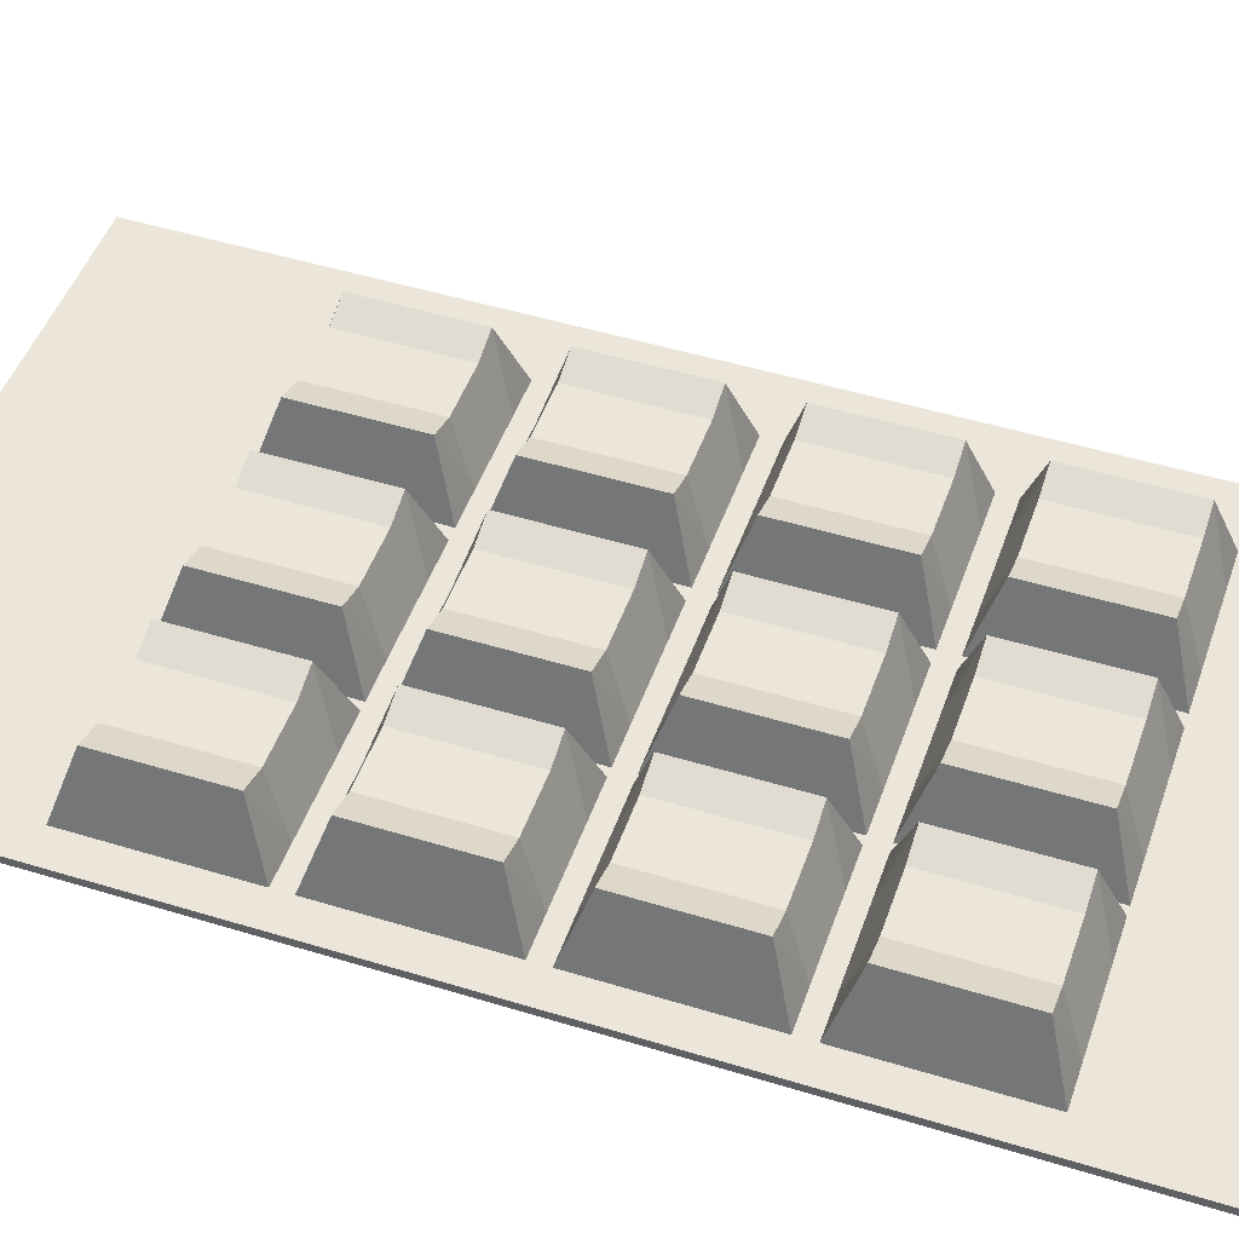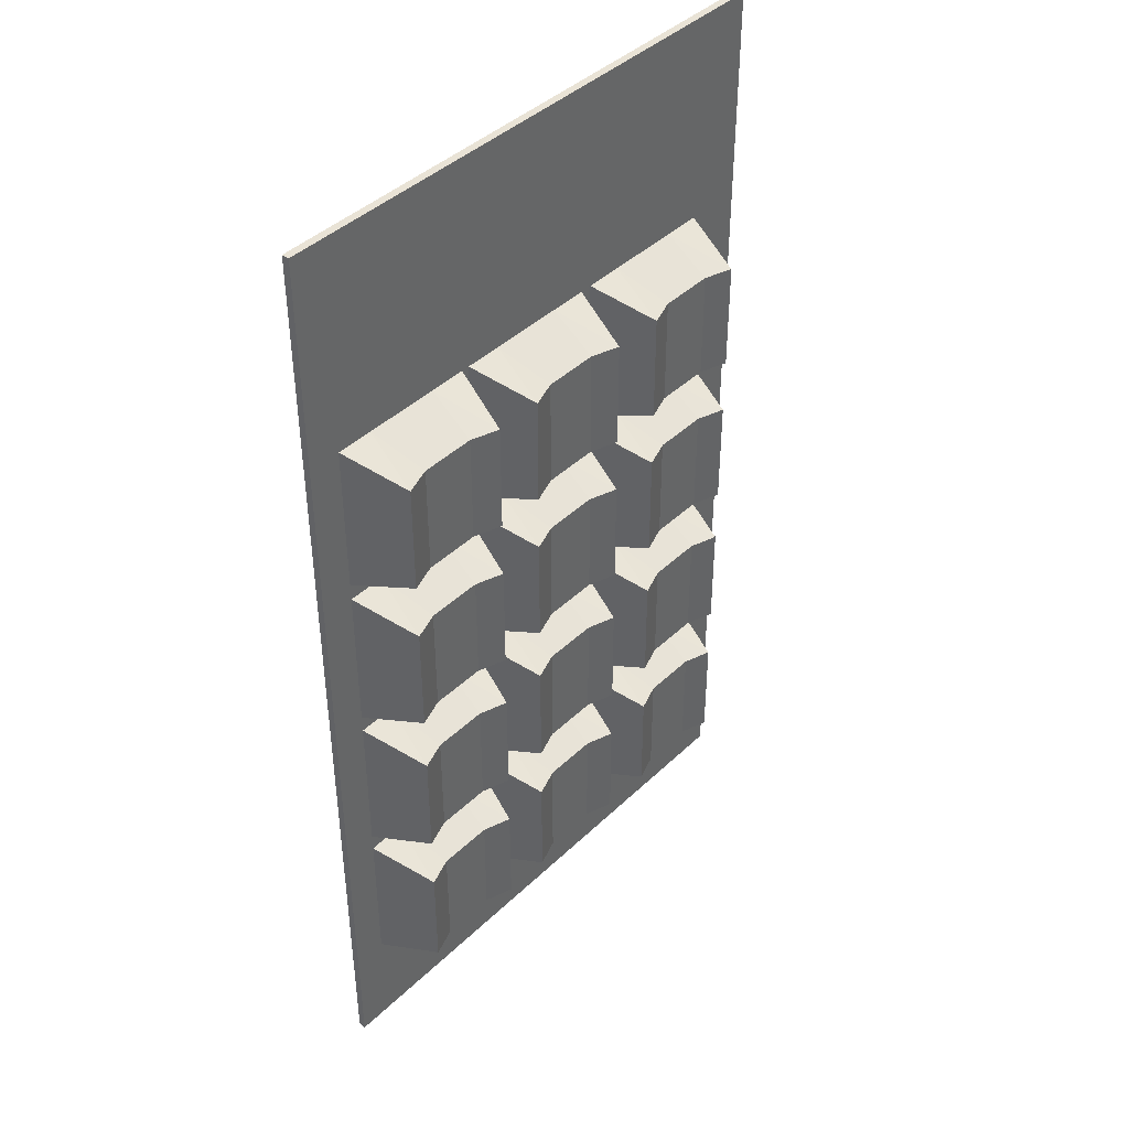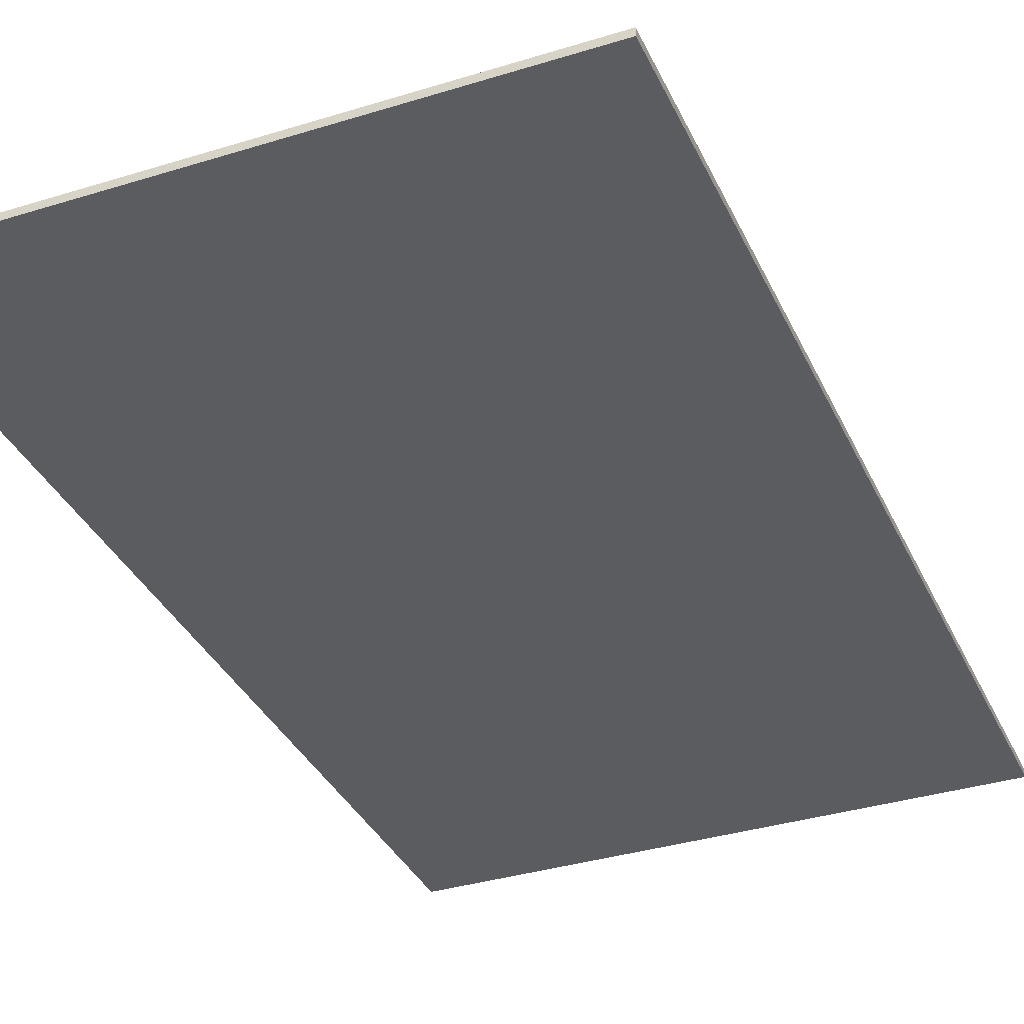
<metadata>
{"format":"obj","ext":"obj","renderer":"f3d","projection":"perspective","resolution":1024,"background":"white","views":[{"elev":48.2,"azim":109.0,"up":"+Y"},{"elev":42.1,"azim":131.4,"up":"+Z"},{"elev":-35.2,"azim":22.4,"up":"+Y"}]}
</metadata>
<code>
o Cube.002
v 1.323 0.2641 -0.1968
v 1.393 0.04305 -0.2675
v 1.323 0.2641 0.19
v 1.393 0.04305 0.2607
v 0.9359 0.2641 -0.1968
v 0.8652 0.04305 -0.2675
v 0.9359 0.2641 0.19
v 0.8652 0.04305 0.2607
v 1.129 0.04305 -0.2675
v 1.129 0.2312 0.19
v 1.129 0.04305 0.2607
v 1.129 0.2312 -0.1968
v 0.9972 0.04305 -0.2675
v 1.033 0.2312 0.19
v 0.9972 0.04305 0.2607
v 1.033 0.2312 -0.1968
v 1.261 0.04305 0.2607
v 1.226 0.2312 -0.1968
v 1.261 0.04305 -0.2675
v 1.226 0.2312 0.19
f 5 14 16
f 15 7 8
f 7 6 8
f 2 17 19
f 1 4 2
f 19 1 2
f 16 9 13
f 9 15 13
f 20 11 17
f 12 20 18
f 13 8 6
f 5 13 6
f 11 14 15
f 16 10 12
f 18 3 1
f 3 17 4
f 9 18 19
f 19 11 9
f 5 7 14
f 15 14 7
f 7 5 6
f 2 4 17
f 1 3 4
f 19 18 1
f 16 12 9
f 9 11 15
f 20 10 11
f 12 10 20
f 13 15 8
f 5 16 13
f 11 10 14
f 16 14 10
f 18 20 3
f 3 20 17
f 9 12 18
f 19 17 11
o Cube.001
v 0.7653 0.2641 -0.1968
v 0.8361 0.04305 -0.2675
v 0.7653 0.2641 0.19
v 0.8361 0.04305 0.2607
v 0.3786 0.2641 -0.1968
v 0.3078 0.04305 -0.2675
v 0.3786 0.2641 0.19
v 0.3078 0.04305 0.2607
v 0.572 0.04305 -0.2675
v 0.572 0.2312 0.19
v 0.572 0.04305 0.2607
v 0.572 0.2312 -0.1968
v 0.4399 0.04305 -0.2675
v 0.4753 0.2312 0.19
v 0.4399 0.04305 0.2607
v 0.4753 0.2312 -0.1968
v 0.704 0.04305 0.2607
v 0.6687 0.2312 -0.1968
v 0.704 0.04305 -0.2675
v 0.6687 0.2312 0.19
f 25 34 36
f 35 27 28
f 27 26 28
f 22 37 39
f 21 24 22
f 39 21 22
f 36 29 33
f 29 35 33
f 40 31 37
f 32 40 38
f 33 28 26
f 25 33 26
f 31 34 35
f 36 30 32
f 38 23 21
f 23 37 24
f 29 38 39
f 39 31 29
f 25 27 34
f 35 34 27
f 27 25 26
f 22 24 37
f 21 23 24
f 39 38 21
f 36 32 29
f 29 31 35
f 40 30 31
f 32 30 40
f 33 35 28
f 25 36 33
f 31 30 34
f 36 34 30
f 38 40 23
f 23 40 37
f 29 32 38
f 39 37 31
o Cube
v 0.1934 0.2641 -0.1968
v 0.2641 0.04305 -0.2675
v 0.1934 0.2641 0.19
v 0.2641 0.04305 0.2607
v -0.1934 0.2641 -0.1968
v -0.2641 0.04305 -0.2675
v -0.1934 0.2641 0.19
v -0.2641 0.04305 0.2607
v 0 0.04305 -0.2675
v 0 0.2312 0.19
v 0 0.04305 0.2607
v 0 0.2312 -0.1968
v -0.1321 0.04305 -0.2675
v -0.0967 0.2312 0.19
v -0.1321 0.04305 0.2607
v -0.0967 0.2312 -0.1968
v 0.1321 0.04305 0.2607
v 0.0967 0.2312 -0.1968
v 0.1321 0.04305 -0.2675
v 0.0967 0.2312 0.19
f 45 54 56
f 55 47 48
f 47 46 48
f 42 57 59
f 41 44 42
f 59 41 42
f 56 49 53
f 49 55 53
f 60 51 57
f 52 60 58
f 53 48 46
f 45 53 46
f 51 54 55
f 56 50 52
f 58 43 41
f 43 57 44
f 49 58 59
f 59 51 49
f 45 47 54
f 55 54 47
f 47 45 46
f 42 44 57
f 41 43 44
f 59 58 41
f 56 52 49
f 49 51 55
f 60 50 51
f 52 50 60
f 53 55 48
f 45 56 53
f 51 50 54
f 56 54 50
f 58 60 43
f 43 60 57
f 49 52 58
f 59 57 51
o Cube.003
v 1.323 0.2641 -0.1968
v 1.393 0.04305 -0.2675
v 1.323 0.2641 0.19
v 1.393 0.04305 0.2607
v 0.9359 0.2641 -0.1968
v 0.8652 0.04305 -0.2675
v 0.9359 0.2641 0.19
v 0.8652 0.04305 0.2607
v 1.129 0.04305 -0.2675
v 1.129 0.2312 0.19
v 1.129 0.04305 0.2607
v 1.129 0.2312 -0.1968
v 0.9972 0.04305 -0.2675
v 1.033 0.2312 0.19
v 0.9972 0.04305 0.2607
v 1.033 0.2312 -0.1968
v 1.261 0.04305 0.2607
v 1.226 0.2312 -0.1968
v 1.261 0.04305 -0.2675
v 1.226 0.2312 0.19
f 65 74 76
f 75 67 68
f 67 66 68
f 62 77 79
f 61 64 62
f 79 61 62
f 76 69 73
f 69 75 73
f 80 71 77
f 72 80 78
f 73 68 66
f 65 73 66
f 71 74 75
f 76 70 72
f 78 63 61
f 63 77 64
f 69 78 79
f 79 71 69
f 65 67 74
f 75 74 67
f 67 65 66
f 62 64 77
f 61 63 64
f 79 78 61
f 76 72 69
f 69 71 75
f 80 70 71
f 72 70 80
f 73 75 68
f 65 76 73
f 71 70 74
f 76 74 70
f 78 80 63
f 63 80 77
f 69 72 78
f 79 77 71
o Cube.004
v 0.7653 0.2641 -0.1968
v 0.8361 0.04305 -0.2675
v 0.7653 0.2641 0.19
v 0.8361 0.04305 0.2607
v 0.3786 0.2641 -0.1968
v 0.3078 0.04305 -0.2675
v 0.3786 0.2641 0.19
v 0.3078 0.04305 0.2607
v 0.572 0.04305 -0.2675
v 0.572 0.2312 0.19
v 0.572 0.04305 0.2607
v 0.572 0.2312 -0.1968
v 0.4399 0.04305 -0.2675
v 0.4753 0.2312 0.19
v 0.4399 0.04305 0.2607
v 0.4753 0.2312 -0.1968
v 0.704 0.04305 0.2607
v 0.6687 0.2312 -0.1968
v 0.704 0.04305 -0.2675
v 0.6687 0.2312 0.19
f 85 94 96
f 95 87 88
f 87 86 88
f 82 97 99
f 81 84 82
f 99 81 82
f 96 89 93
f 89 95 93
f 100 91 97
f 92 100 98
f 93 88 86
f 85 93 86
f 91 94 95
f 96 90 92
f 98 83 81
f 83 97 84
f 89 98 99
f 99 91 89
f 85 87 94
f 95 94 87
f 87 85 86
f 82 84 97
f 81 83 84
f 99 98 81
f 96 92 89
f 89 91 95
f 100 90 91
f 92 90 100
f 93 95 88
f 85 96 93
f 91 90 94
f 96 94 90
f 98 100 83
f 83 100 97
f 89 92 98
f 99 97 91
o Cube.005
v 0.1934 0.2641 -0.1968
v 0.2641 0.04305 -0.2675
v 0.1934 0.2641 0.19
v 0.2641 0.04305 0.2607
v -0.1934 0.2641 -0.1968
v -0.2641 0.04305 -0.2675
v -0.1934 0.2641 0.19
v -0.2641 0.04305 0.2607
v 0 0.04305 -0.2675
v 0 0.2312 0.19
v 0 0.04305 0.2607
v 0 0.2312 -0.1968
v -0.1321 0.04305 -0.2675
v -0.0967 0.2312 0.19
v -0.1321 0.04305 0.2607
v -0.0967 0.2312 -0.1968
v 0.1321 0.04305 0.2607
v 0.0967 0.2312 -0.1968
v 0.1321 0.04305 -0.2675
v 0.0967 0.2312 0.19
f 105 114 116
f 115 107 108
f 107 106 108
f 102 117 119
f 101 104 102
f 119 101 102
f 116 109 113
f 109 115 113
f 120 111 117
f 112 120 118
f 113 108 106
f 105 113 106
f 111 114 115
f 116 110 112
f 118 103 101
f 103 117 104
f 109 118 119
f 119 111 109
f 105 107 114
f 115 114 107
f 107 105 106
f 102 104 117
f 101 103 104
f 119 118 101
f 116 112 109
f 109 111 115
f 120 110 111
f 112 110 120
f 113 115 108
f 105 116 113
f 111 110 114
f 116 114 110
f 118 120 103
f 103 120 117
f 109 112 118
f 119 117 111
o Cube.006
v 0.1934 0.2641 0.3928
v 0.2641 0.04305 0.3221
v 0.1934 0.2641 0.7796
v 0.2641 0.04305 0.8503
v -0.1934 0.2641 0.3928
v -0.2641 0.04305 0.3221
v -0.1934 0.2641 0.7796
v -0.2641 0.04305 0.8503
v 0 0.04305 0.3221
v 0 0.2312 0.7796
v 0 0.04305 0.8503
v 0 0.2312 0.3928
v -0.1321 0.04305 0.3221
v -0.0967 0.2312 0.7796
v -0.1321 0.04305 0.8503
v -0.0967 0.2312 0.3928
v 0.1321 0.04305 0.8503
v 0.0967 0.2312 0.3928
v 0.1321 0.04305 0.3221
v 0.0967 0.2312 0.7796
f 125 134 136
f 135 127 128
f 127 126 128
f 122 137 139
f 121 124 122
f 139 121 122
f 136 129 133
f 129 135 133
f 140 131 137
f 132 140 138
f 133 128 126
f 125 133 126
f 131 134 135
f 136 130 132
f 138 123 121
f 123 137 124
f 129 138 139
f 139 131 129
f 125 127 134
f 135 134 127
f 127 125 126
f 122 124 137
f 121 123 124
f 139 138 121
f 136 132 129
f 129 131 135
f 140 130 131
f 132 130 140
f 133 135 128
f 125 136 133
f 131 130 134
f 136 134 130
f 138 140 123
f 123 140 137
f 129 132 138
f 139 137 131
o Cube.007
v 0.7653 0.2641 0.3928
v 0.8361 0.04305 0.3221
v 0.7653 0.2641 0.7796
v 0.8361 0.04305 0.8503
v 0.3786 0.2641 0.3928
v 0.3078 0.04305 0.3221
v 0.3786 0.2641 0.7796
v 0.3078 0.04305 0.8503
v 0.572 0.04305 0.3221
v 0.572 0.2312 0.7796
v 0.572 0.04305 0.8503
v 0.572 0.2312 0.3928
v 0.4399 0.04305 0.3221
v 0.4753 0.2312 0.7796
v 0.4399 0.04305 0.8503
v 0.4753 0.2312 0.3928
v 0.704 0.04305 0.8503
v 0.6687 0.2312 0.3928
v 0.704 0.04305 0.3221
v 0.6687 0.2312 0.7796
f 145 154 156
f 155 147 148
f 147 146 148
f 142 157 159
f 141 144 142
f 159 141 142
f 156 149 153
f 149 155 153
f 160 151 157
f 152 160 158
f 153 148 146
f 145 153 146
f 151 154 155
f 156 150 152
f 158 143 141
f 143 157 144
f 149 158 159
f 159 151 149
f 145 147 154
f 155 154 147
f 147 145 146
f 142 144 157
f 141 143 144
f 159 158 141
f 156 152 149
f 149 151 155
f 160 150 151
f 152 150 160
f 153 155 148
f 145 156 153
f 151 150 154
f 156 154 150
f 158 160 143
f 143 160 157
f 149 152 158
f 159 157 151
o Cube.008
v 1.323 0.2641 0.3928
v 1.393 0.04305 0.3221
v 1.323 0.2641 0.7796
v 1.393 0.04305 0.8503
v 0.9359 0.2641 0.3928
v 0.8652 0.04305 0.3221
v 0.9359 0.2641 0.7796
v 0.8652 0.04305 0.8503
v 1.129 0.04305 0.3221
v 1.129 0.2312 0.7796
v 1.129 0.04305 0.8503
v 1.129 0.2312 0.3928
v 0.9972 0.04305 0.3221
v 1.033 0.2312 0.7796
v 0.9972 0.04305 0.8503
v 1.033 0.2312 0.3928
v 1.261 0.04305 0.8503
v 1.226 0.2312 0.3928
v 1.261 0.04305 0.3221
v 1.226 0.2312 0.7796
f 165 174 176
f 175 167 168
f 167 166 168
f 162 177 179
f 161 164 162
f 179 161 162
f 176 169 173
f 169 175 173
f 180 171 177
f 172 180 178
f 173 168 166
f 165 173 166
f 171 174 175
f 176 170 172
f 178 163 161
f 163 177 164
f 169 178 179
f 179 171 169
f 165 167 174
f 175 174 167
f 167 165 166
f 162 164 177
f 161 163 164
f 179 178 161
f 176 172 169
f 169 171 175
f 180 170 171
f 172 170 180
f 173 175 168
f 165 176 173
f 171 170 174
f 176 174 170
f 178 180 163
f 163 180 177
f 169 172 178
f 179 177 171
o Cube.009
v 0.1934 0.2641 0.9824
v 0.2641 0.04305 0.9117
v 0.1934 0.2641 1.369
v 0.2641 0.04305 1.44
v -0.1934 0.2641 0.9824
v -0.2641 0.04305 0.9117
v -0.1934 0.2641 1.369
v -0.2641 0.04305 1.44
v 0 0.04305 0.9117
v 0 0.2312 1.369
v 0 0.04305 1.44
v 0 0.2312 0.9824
v -0.1321 0.04305 0.9117
v -0.0967 0.2312 1.369
v -0.1321 0.04305 1.44
v -0.0967 0.2312 0.9824
v 0.1321 0.04305 1.44
v 0.0967 0.2312 0.9824
v 0.1321 0.04305 0.9117
v 0.0967 0.2312 1.369
f 185 194 196
f 195 187 188
f 187 186 188
f 182 197 199
f 181 184 182
f 199 181 182
f 196 189 193
f 189 195 193
f 200 191 197
f 192 200 198
f 193 188 186
f 185 193 186
f 191 194 195
f 196 190 192
f 198 183 181
f 183 197 184
f 189 198 199
f 199 191 189
f 185 187 194
f 195 194 187
f 187 185 186
f 182 184 197
f 181 183 184
f 199 198 181
f 196 192 189
f 189 191 195
f 200 190 191
f 192 190 200
f 193 195 188
f 185 196 193
f 191 190 194
f 196 194 190
f 198 200 183
f 183 200 197
f 189 192 198
f 199 197 191
o Cube.010
v 0.7653 0.2641 0.9824
v 0.8361 0.04305 0.9117
v 0.7653 0.2641 1.369
v 0.8361 0.04305 1.44
v 0.3786 0.2641 0.9824
v 0.3078 0.04305 0.9117
v 0.3786 0.2641 1.369
v 0.3078 0.04305 1.44
v 0.572 0.04305 0.9117
v 0.572 0.2312 1.369
v 0.572 0.04305 1.44
v 0.572 0.2312 0.9824
v 0.4399 0.04305 0.9117
v 0.4753 0.2312 1.369
v 0.4399 0.04305 1.44
v 0.4753 0.2312 0.9824
v 0.704 0.04305 1.44
v 0.6687 0.2312 0.9824
v 0.704 0.04305 0.9117
v 0.6687 0.2312 1.369
f 205 214 216
f 215 207 208
f 207 206 208
f 202 217 219
f 201 204 202
f 219 201 202
f 216 209 213
f 209 215 213
f 220 211 217
f 212 220 218
f 213 208 206
f 205 213 206
f 211 214 215
f 216 210 212
f 218 203 201
f 203 217 204
f 209 218 219
f 219 211 209
f 205 207 214
f 215 214 207
f 207 205 206
f 202 204 217
f 201 203 204
f 219 218 201
f 216 212 209
f 209 211 215
f 220 210 211
f 212 210 220
f 213 215 208
f 205 216 213
f 211 210 214
f 216 214 210
f 218 220 203
f 203 220 217
f 209 212 218
f 219 217 211
o Cube.011
v 1.323 0.2641 0.9824
v 1.393 0.04305 0.9117
v 1.323 0.2641 1.369
v 1.393 0.04305 1.44
v 0.9359 0.2641 0.9824
v 0.8652 0.04305 0.9117
v 0.9359 0.2641 1.369
v 0.8652 0.04305 1.44
v 1.129 0.04305 0.9117
v 1.129 0.2312 1.369
v 1.129 0.04305 1.44
v 1.129 0.2312 0.9824
v 0.9972 0.04305 0.9117
v 1.033 0.2312 1.369
v 0.9972 0.04305 1.44
v 1.033 0.2312 0.9824
v 1.261 0.04305 1.44
v 1.226 0.2312 0.9824
v 1.261 0.04305 0.9117
v 1.226 0.2312 1.369
f 225 234 236
f 235 227 228
f 227 226 228
f 222 237 239
f 221 224 222
f 239 221 222
f 236 229 233
f 229 235 233
f 240 231 237
f 232 240 238
f 233 228 226
f 225 233 226
f 231 234 235
f 236 230 232
f 238 223 221
f 223 237 224
f 229 238 239
f 239 231 229
f 225 227 234
f 235 234 227
f 227 225 226
f 222 224 237
f 221 223 224
f 239 238 221
f 236 232 229
f 229 231 235
f 240 230 231
f 232 230 240
f 233 235 228
f 225 236 233
f 231 230 234
f 236 234 230
f 238 240 223
f 223 240 237
f 229 232 238
f 239 237 231
o Cube.012
v 0.1934 0.2641 1.572
v 0.2641 0.04305 1.501
v 0.1934 0.2641 1.959
v 0.2641 0.04305 2.029
v -0.1934 0.2641 1.572
v -0.2641 0.04305 1.501
v -0.1934 0.2641 1.959
v -0.2641 0.04305 2.029
v 0 0.04305 1.501
v 0 0.2312 1.959
v 0 0.04305 2.029
v 0 0.2312 1.572
v -0.1321 0.04305 1.501
v -0.0967 0.2312 1.959
v -0.1321 0.04305 2.029
v -0.0967 0.2312 1.572
v 0.1321 0.04305 2.029
v 0.0967 0.2312 1.572
v 0.1321 0.04305 1.501
v 0.0967 0.2312 1.959
f 245 254 256
f 255 247 248
f 247 246 248
f 242 257 259
f 241 244 242
f 259 241 242
f 256 249 253
f 249 255 253
f 260 251 257
f 252 260 258
f 253 248 246
f 245 253 246
f 251 254 255
f 256 250 252
f 258 243 241
f 243 257 244
f 249 258 259
f 259 251 249
f 245 247 254
f 255 254 247
f 247 245 246
f 242 244 257
f 241 243 244
f 259 258 241
f 256 252 249
f 249 251 255
f 260 250 251
f 252 250 260
f 253 255 248
f 245 256 253
f 251 250 254
f 256 254 250
f 258 260 243
f 243 260 257
f 249 252 258
f 259 257 251
o Cube.013
v 0.7653 0.2641 1.572
v 0.8361 0.04305 1.501
v 0.7653 0.2641 1.959
v 0.8361 0.04305 2.029
v 0.3786 0.2641 1.572
v 0.3078 0.04305 1.501
v 0.3786 0.2641 1.959
v 0.3078 0.04305 2.029
v 0.572 0.04305 1.501
v 0.572 0.2312 1.959
v 0.572 0.04305 2.029
v 0.572 0.2312 1.572
v 0.4399 0.04305 1.501
v 0.4753 0.2312 1.959
v 0.4399 0.04305 2.029
v 0.4753 0.2312 1.572
v 0.704 0.04305 2.029
v 0.6687 0.2312 1.572
v 0.704 0.04305 1.501
v 0.6687 0.2312 1.959
f 265 274 276
f 275 267 268
f 267 266 268
f 262 277 279
f 261 264 262
f 279 261 262
f 276 269 273
f 269 275 273
f 280 271 277
f 272 280 278
f 273 268 266
f 265 273 266
f 271 274 275
f 276 270 272
f 278 263 261
f 263 277 264
f 269 278 279
f 279 271 269
f 265 267 274
f 275 274 267
f 267 265 266
f 262 264 277
f 261 263 264
f 279 278 261
f 276 272 269
f 269 271 275
f 280 270 271
f 272 270 280
f 273 275 268
f 265 276 273
f 271 270 274
f 276 274 270
f 278 280 263
f 263 280 277
f 269 272 278
f 279 277 271
o Cube.014
v 1.323 0.2641 1.572
v 1.393 0.04305 1.501
v 1.323 0.2641 1.959
v 1.393 0.04305 2.029
v 0.9359 0.2641 1.572
v 0.8652 0.04305 1.501
v 0.9359 0.2641 1.959
v 0.8652 0.04305 2.029
v 1.129 0.04305 1.501
v 1.129 0.2312 1.959
v 1.129 0.04305 2.029
v 1.129 0.2312 1.572
v 0.9972 0.04305 1.501
v 1.033 0.2312 1.959
v 0.9972 0.04305 2.029
v 1.033 0.2312 1.572
v 1.261 0.04305 2.029
v 1.226 0.2312 1.572
v 1.261 0.04305 1.501
v 1.226 0.2312 1.959
f 285 294 296
f 295 287 288
f 287 286 288
f 282 297 299
f 281 284 282
f 299 281 282
f 296 289 293
f 289 295 293
f 300 291 297
f 292 300 298
f 293 288 286
f 285 293 286
f 291 294 295
f 296 290 292
f 298 283 281
f 283 297 284
f 289 298 299
f 299 291 289
f 285 287 294
f 295 294 287
f 287 285 286
f 282 284 297
f 281 283 284
f 299 298 281
f 296 292 289
f 289 291 295
f 300 290 291
f 292 290 300
f 293 295 288
f 285 296 293
f 291 290 294
f 296 294 290
f 298 300 283
f 283 300 297
f 289 292 298
f 299 297 291
o Board
v -0.5198 -0.01888 -0.7114
v -0.5198 0.007168 -0.7114
v -0.5198 -0.01888 2.742
v -0.5198 0.007168 2.742
v 1.48 -0.01888 -0.7114
v 1.48 0.007168 -0.7114
v 1.48 -0.01888 2.742
v 1.48 0.007168 2.742
f 302 301 303
f 304 303 307
f 308 307 305
f 306 305 301
f 307 303 301
f 304 308 306
f 302 303 304
f 304 307 308
f 308 305 306
f 306 301 302
f 307 301 305
f 304 306 302

</code>
